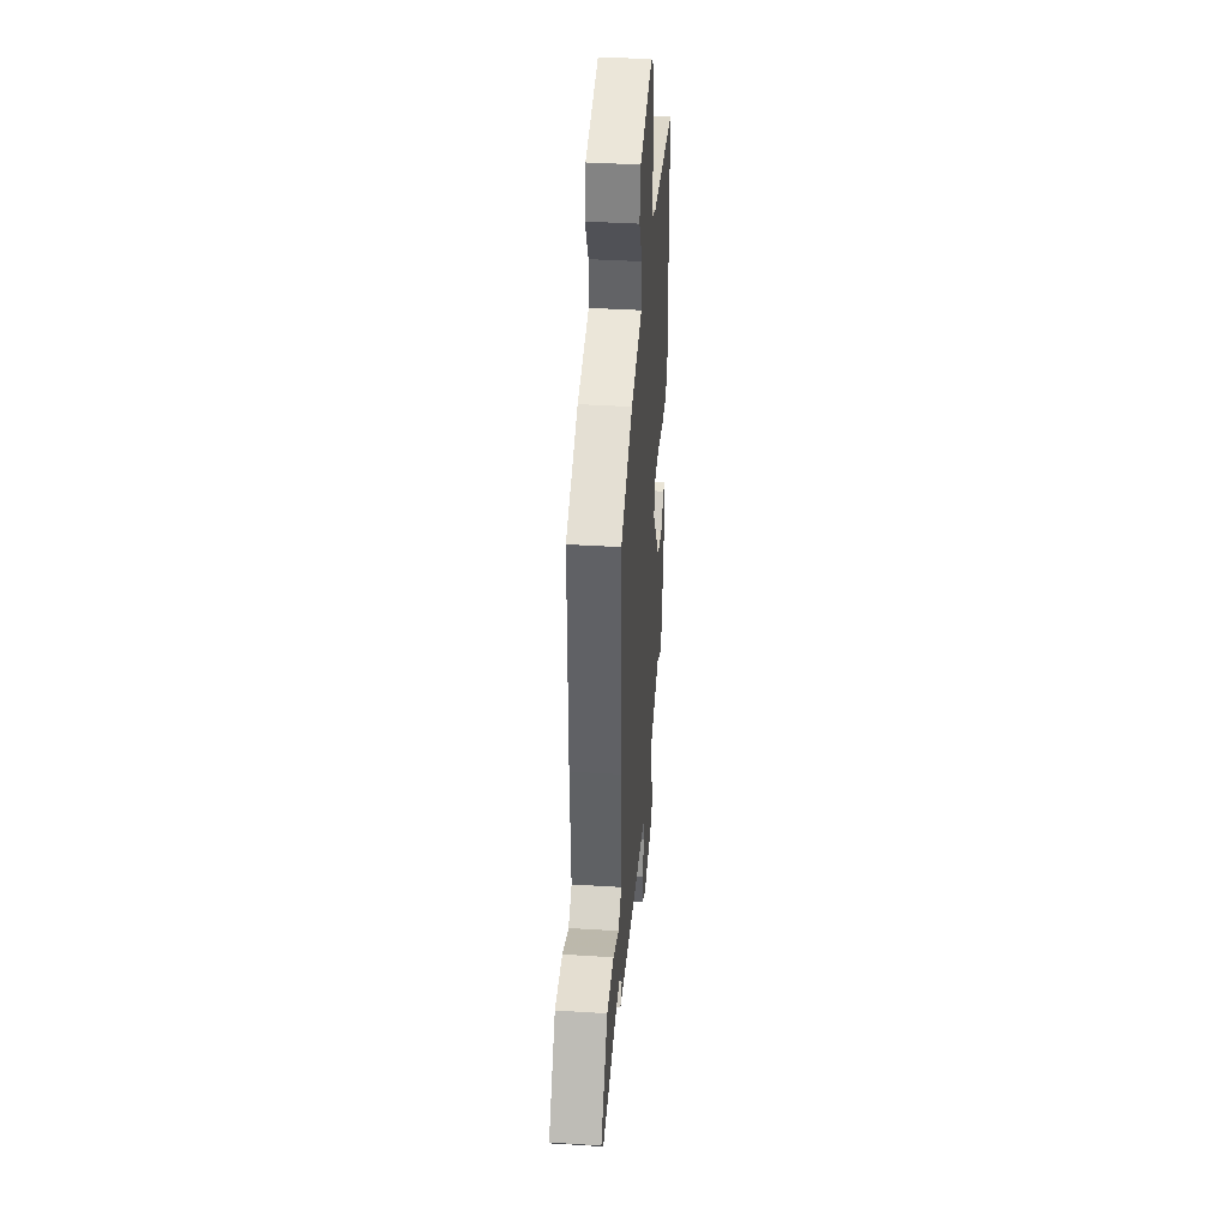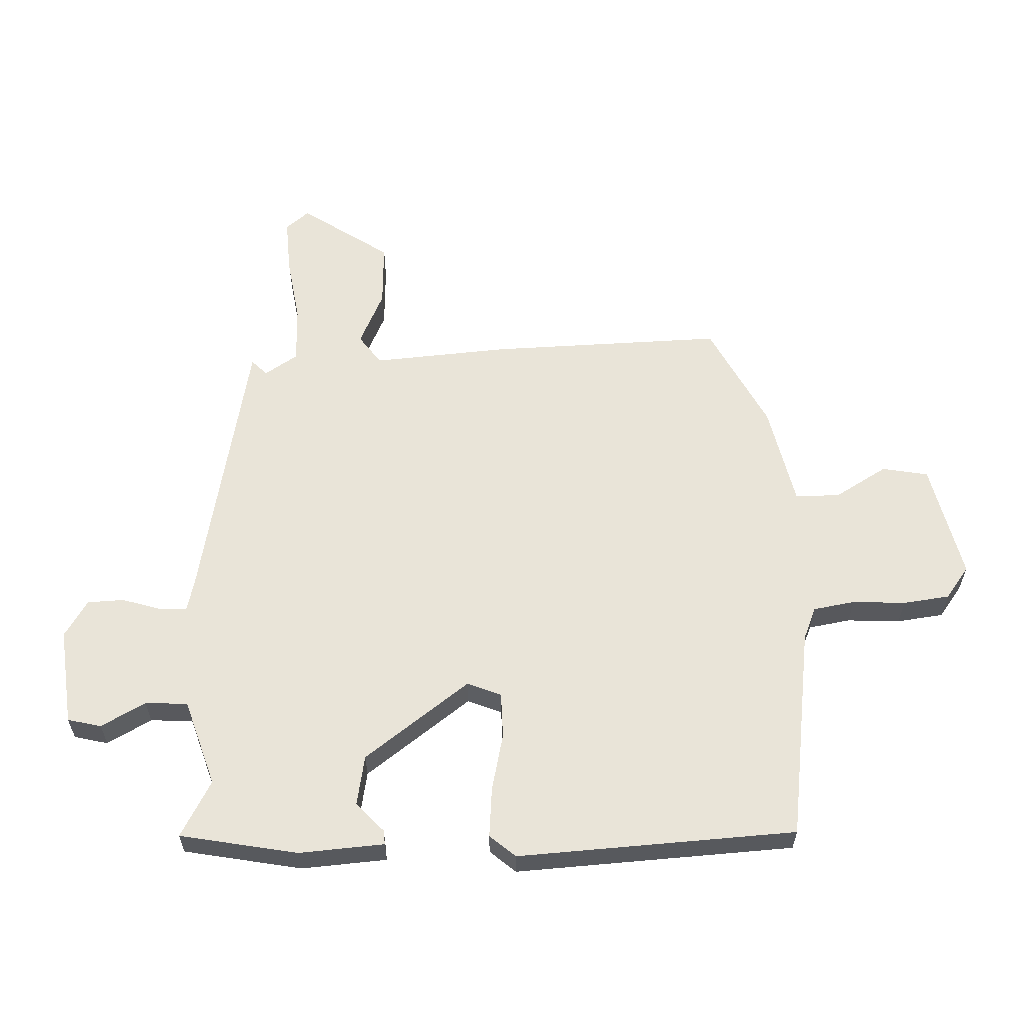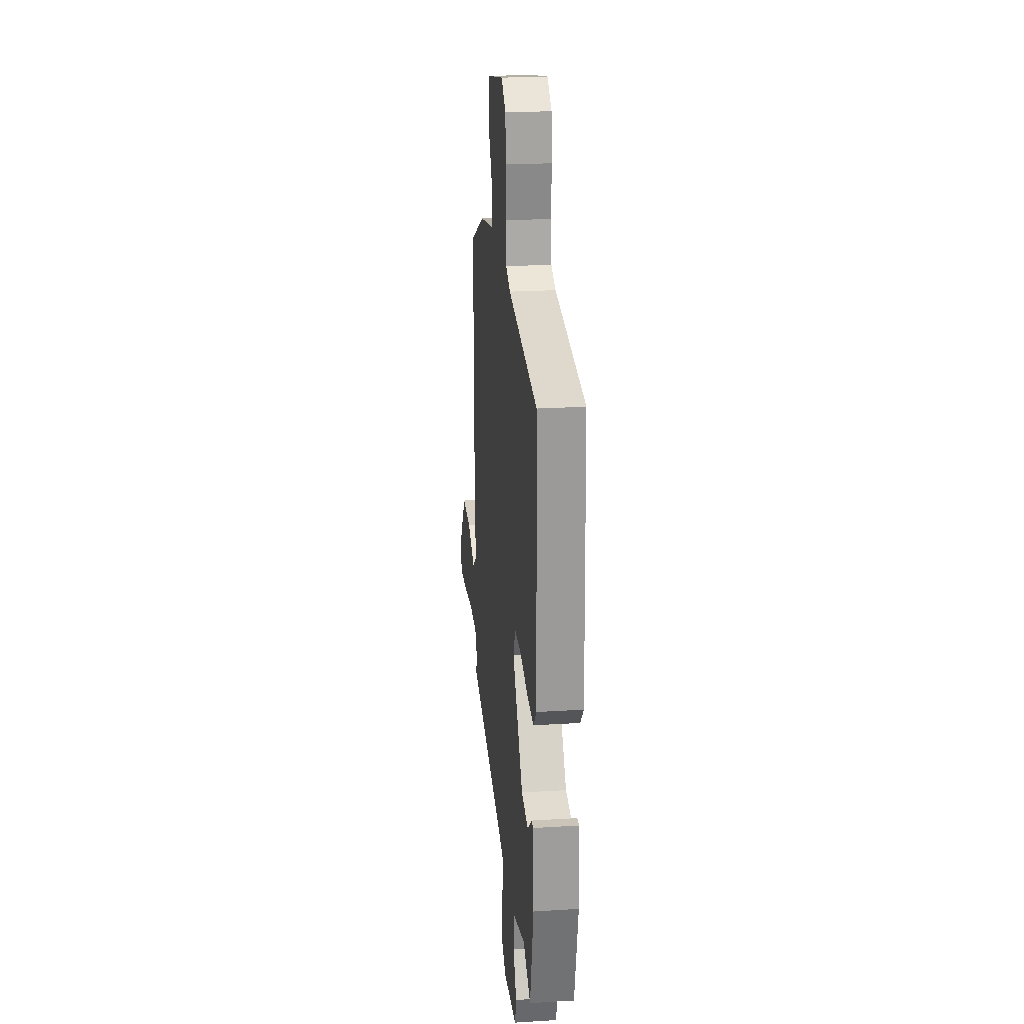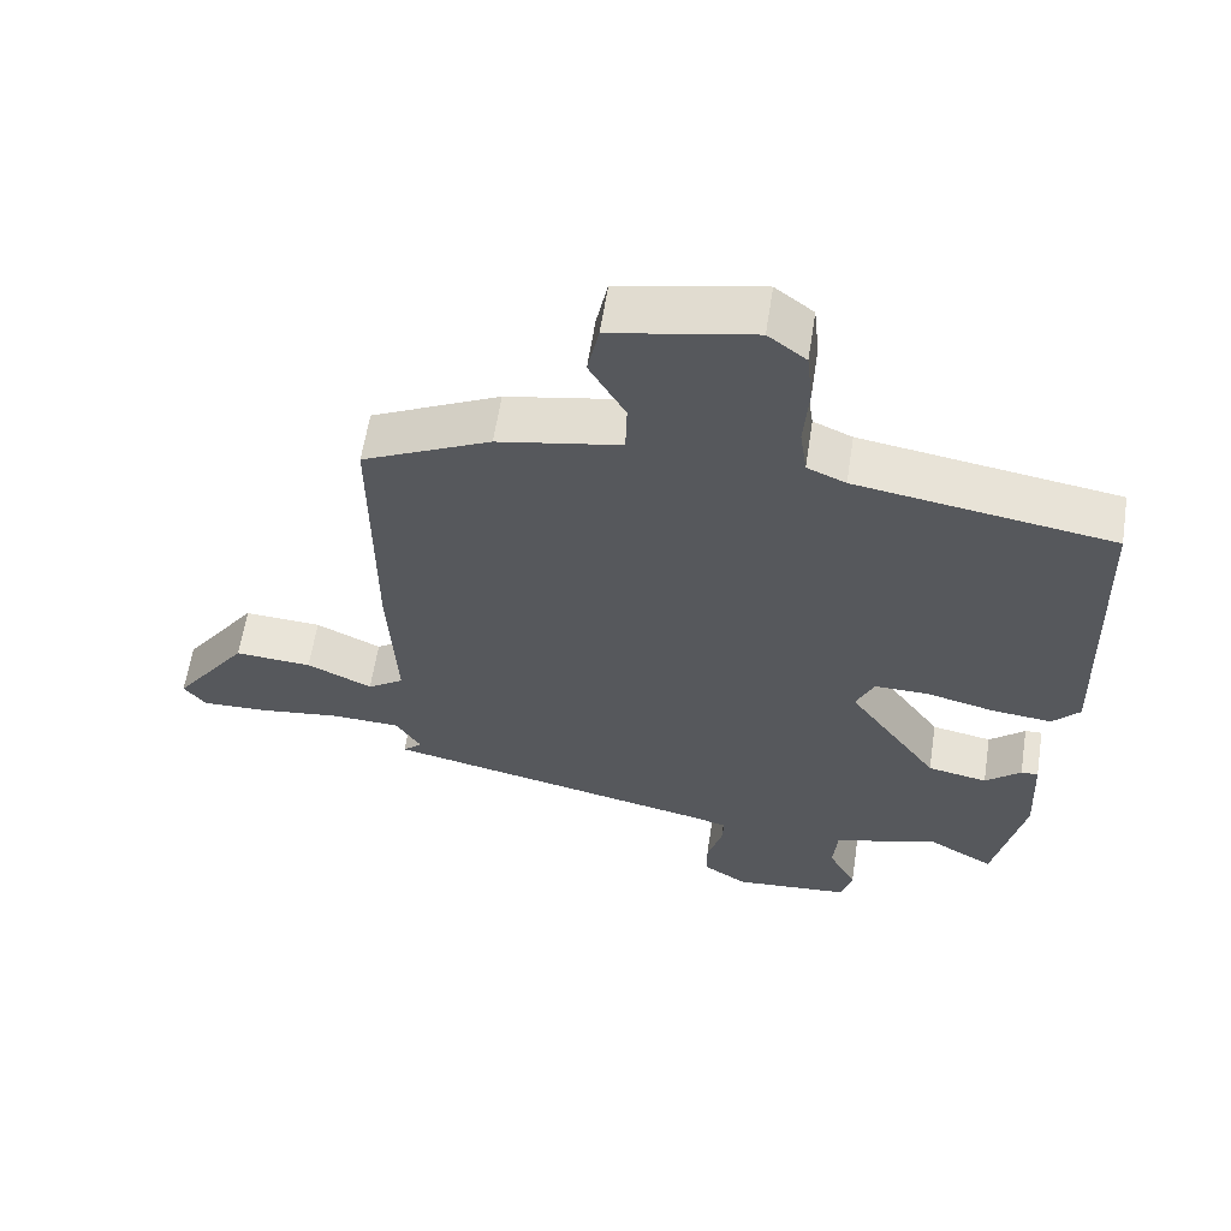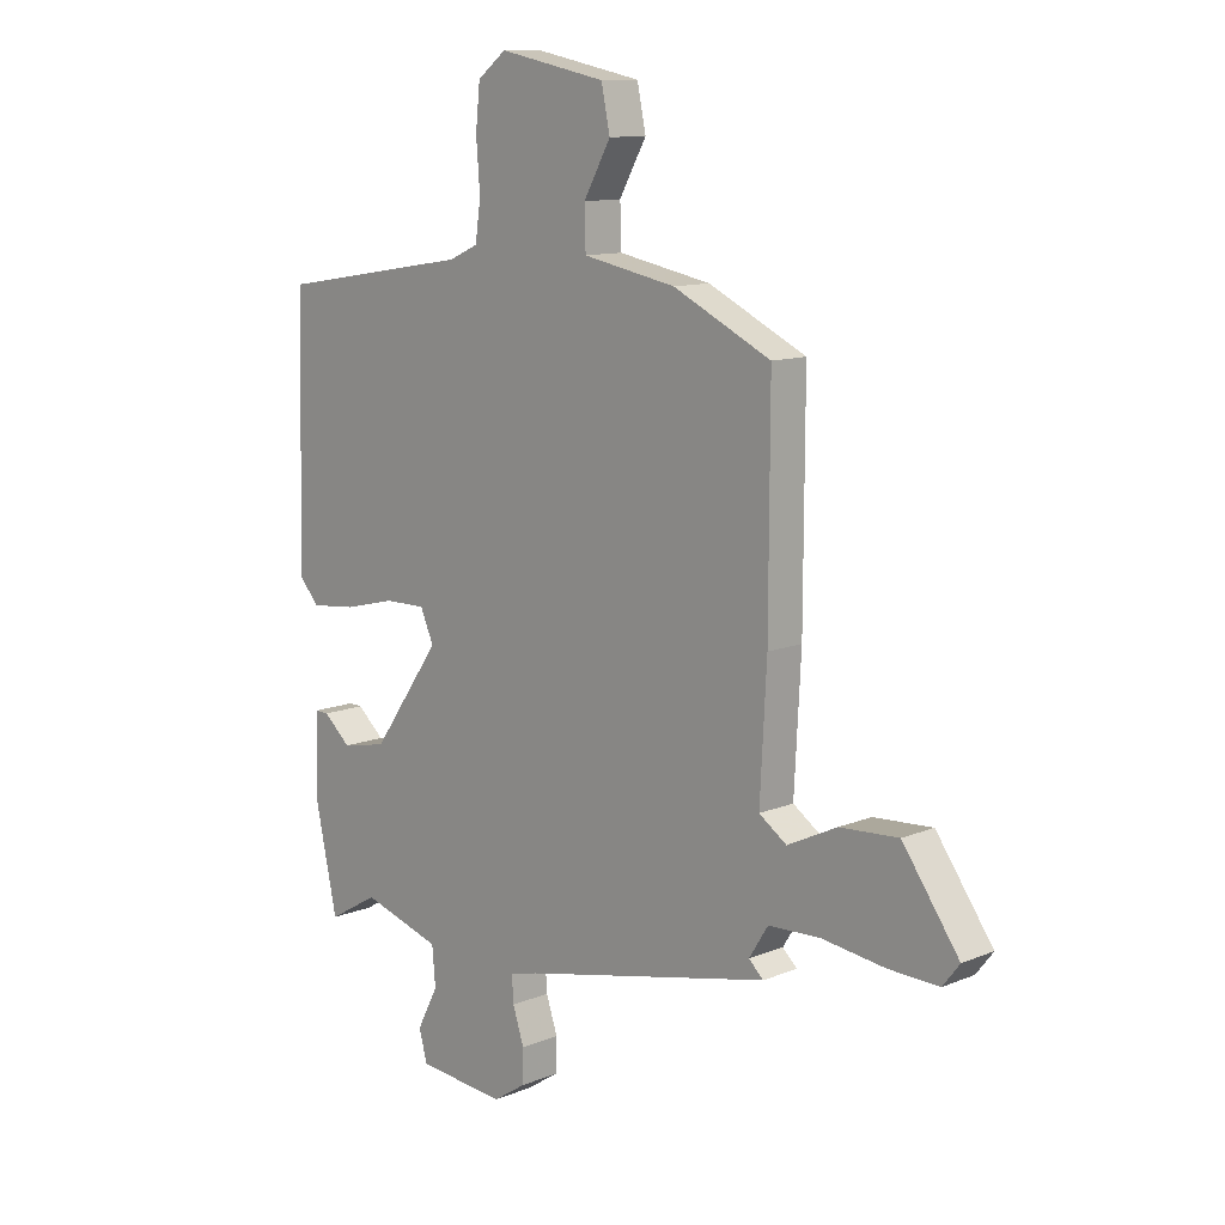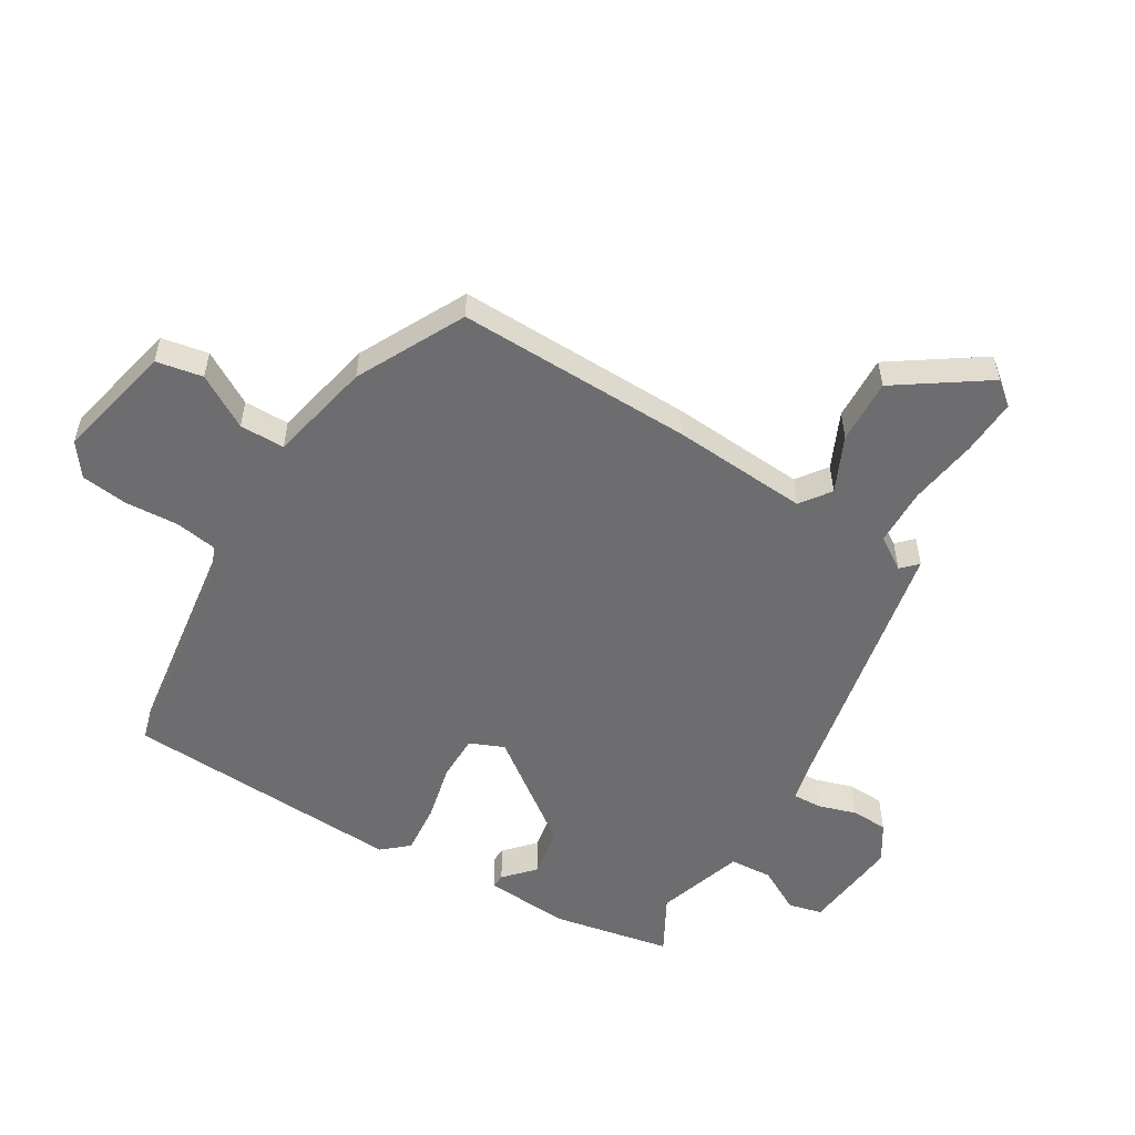
<metadata>
{"format":"obj","ext":"obj","renderer":"f3d","projection":"perspective","resolution":1024,"background":"white","views":[{"elev":40.1,"azim":94.4,"up":"+Z"},{"elev":59.8,"azim":-93.4,"up":"+Y"},{"elev":22.8,"azim":-96.0,"up":"+Z"},{"elev":61.0,"azim":-171.2,"up":"+Z"},{"elev":11.5,"azim":45.4,"up":"+Z"},{"elev":-54.1,"azim":57.8,"up":"+Y"}]}
</metadata>
<code>
v 0.496 0.07 0.449
v 0.495 0.07 0.056
v 0.483 0.07 -0.172
v 0.534 0.07 -0.207
v 0.625 0.07 -0.163
v 0.733 0.07 -0.156
v 0.837 0.07 -0.302
v 0.806 0.07 -0.342
v 0.713 0.07 -0.339
v 0.598 0.07 -0.324
v 0.502 0.07 -0.328
v 0.467 0.07 -0.384
v 0.494 0.07 -0.409
v 0.032 0.07 -0.511
v -0.02 0.07 -0.525
v -0.017 0.07 -0.573
v 0.004 0.07 -0.636
v 0.003 0.07 -0.697
v -0.058 0.07 -0.737
v -0.222 0.07 -0.723
v -0.237 0.07 -0.667
v -0.198 0.07 -0.592
v -0.204 0.07 -0.521
v -0.351 0.07 -0.477
v -0.444 0.07 -0.531
v -0.486 0.07 -0.335
v -0.479 0.07 -0.192
v -0.455 0.07 -0.193
v -0.405 0.07 -0.237
v -0.321 0.07 -0.22
v -0.194 0.07 -0.041
v -0.219 0.07 0.015
v -0.295 0.07 0.014
v -0.391 0.07 -0.01
v -0.475 0.07 -0.019
v -0.513 0.07 0.023
v -0.498 0.07 0.49
v -0.14 0.07 0.548
v -0.086 0.07 0.572
v -0.076 0.07 0.642
v -0.083 0.07 0.731
v -0.075 0.07 0.809
v -0.022 0.07 0.85
v 0.176 0.07 0.81
v 0.192 0.07 0.733
v 0.142 0.07 0.644
v 0.144 0.07 0.569
v 0.316 0.07 0.536
v 0.496 0 0.449
v 0.495 0 0.056
v 0.483 0 -0.172
v 0.534 0 -0.207
v 0.625 0 -0.163
v 0.733 0 -0.156
v 0.837 0 -0.302
v 0.806 0 -0.342
v 0.713 0 -0.339
v 0.598 0 -0.324
v 0.502 0 -0.328
v 0.467 0 -0.384
v 0.494 0 -0.409
v 0.032 0 -0.511
v -0.02 0 -0.525
v -0.017 0 -0.573
v 0.004 0 -0.636
v 0.003 0 -0.697
v -0.058 0 -0.737
v -0.222 0 -0.723
v -0.237 0 -0.667
v -0.198 0 -0.592
v -0.204 0 -0.521
v -0.351 0 -0.477
v -0.444 0 -0.531
v -0.486 0 -0.335
v -0.479 0 -0.192
v -0.455 0 -0.193
v -0.405 0 -0.237
v -0.321 0 -0.22
v -0.194 0 -0.041
v -0.219 0 0.015
v -0.295 0 0.014
v -0.391 0 -0.01
v -0.475 0 -0.019
v -0.513 0 0.023
v -0.498 0 0.49
v -0.14 0 0.548
v -0.086 0 0.572
v -0.076 0 0.642
v -0.083 0 0.731
v -0.075 0 0.809
v -0.022 0 0.85
v 0.176 0 0.81
v 0.192 0 0.733
v 0.142 0 0.644
v 0.144 0 0.569
v 0.316 0 0.536
f 47 48 1 2
f 43 44 45 46
f 43 46 47
f 40 41 42 43
f 39 40 43 47
f 38 39 47 2
f 33 34 35 36
f 32 33 36 37
f 26 27 28 29
f 24 25 26 29
f 23 24 29 30
f 19 20 21 22
f 19 22 23
f 16 17 18 19
f 15 16 19 23
f 14 15 23 30
f 12 13 14 30
f 7 8 9 10
f 7 10 11
f 4 5 6 7
f 4 7 11
f 3 4 11 12
f 32 37 38 2
f 3 12 30 31
f 2 3 31 32
f 50 49 96 95
f 94 93 92 91
f 95 94 91
f 91 90 89 88
f 95 91 88 87
f 50 95 87 86
f 84 83 82 81
f 85 84 81 80
f 77 76 75 74
f 77 74 73 72
f 78 77 72 71
f 70 69 68 67
f 71 70 67
f 67 66 65 64
f 71 67 64 63
f 78 71 63 62
f 78 62 61 60
f 58 57 56 55
f 59 58 55
f 55 54 53 52
f 59 55 52
f 60 59 52 51
f 50 86 85 80
f 79 78 60 51
f 80 79 51 50
f 1 49 50 2
f 2 50 51 3
f 3 51 52 4
f 4 52 53 5
f 5 53 54 6
f 6 54 55 7
f 7 55 56 8
f 8 56 57 9
f 9 57 58 10
f 10 58 59 11
f 11 59 60 12
f 12 60 61 13
f 13 61 62 14
f 14 62 63 15
f 15 63 64 16
f 16 64 65 17
f 17 65 66 18
f 18 66 67 19
f 19 67 68 20
f 20 68 69 21
f 21 69 70 22
f 22 70 71 23
f 23 71 72 24
f 24 72 73 25
f 25 73 74 26
f 26 74 75 27
f 27 75 76 28
f 28 76 77 29
f 29 77 78 30
f 30 78 79 31
f 31 79 80 32
f 32 80 81 33
f 33 81 82 34
f 34 82 83 35
f 35 83 84 36
f 36 84 85 37
f 37 85 86 38
f 38 86 87 39
f 39 87 88 40
f 40 88 89 41
f 41 89 90 42
f 42 90 91 43
f 43 91 92 44
f 44 92 93 45
f 45 93 94 46
f 46 94 95 47
f 47 95 96 48
f 48 96 49 1

</code>
